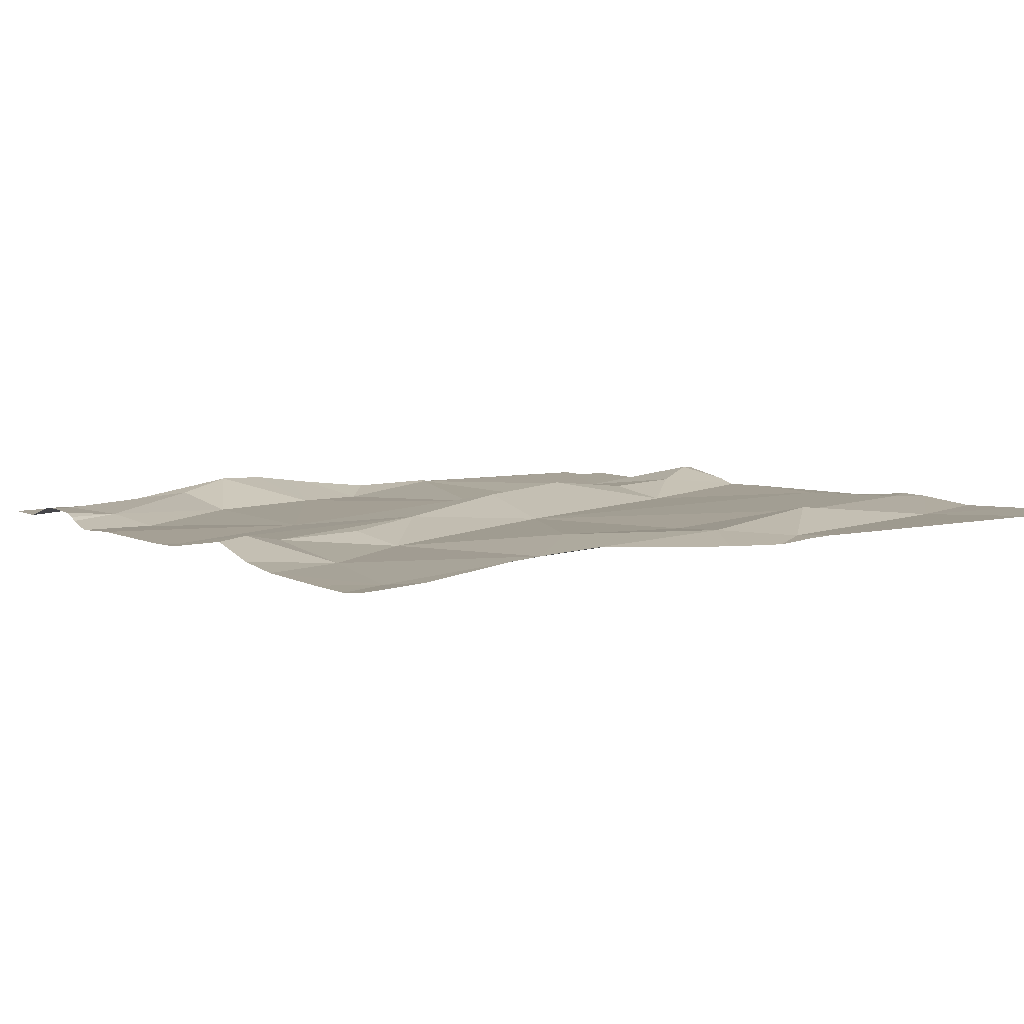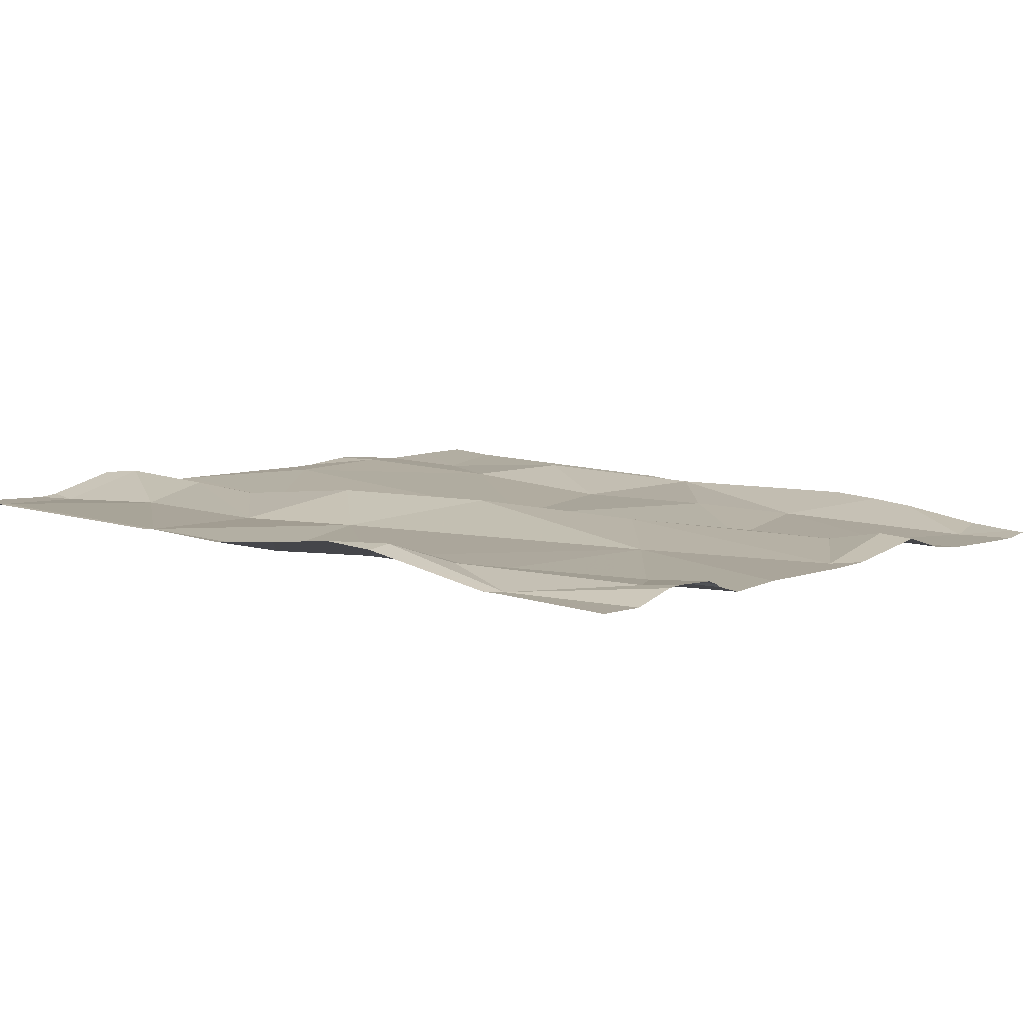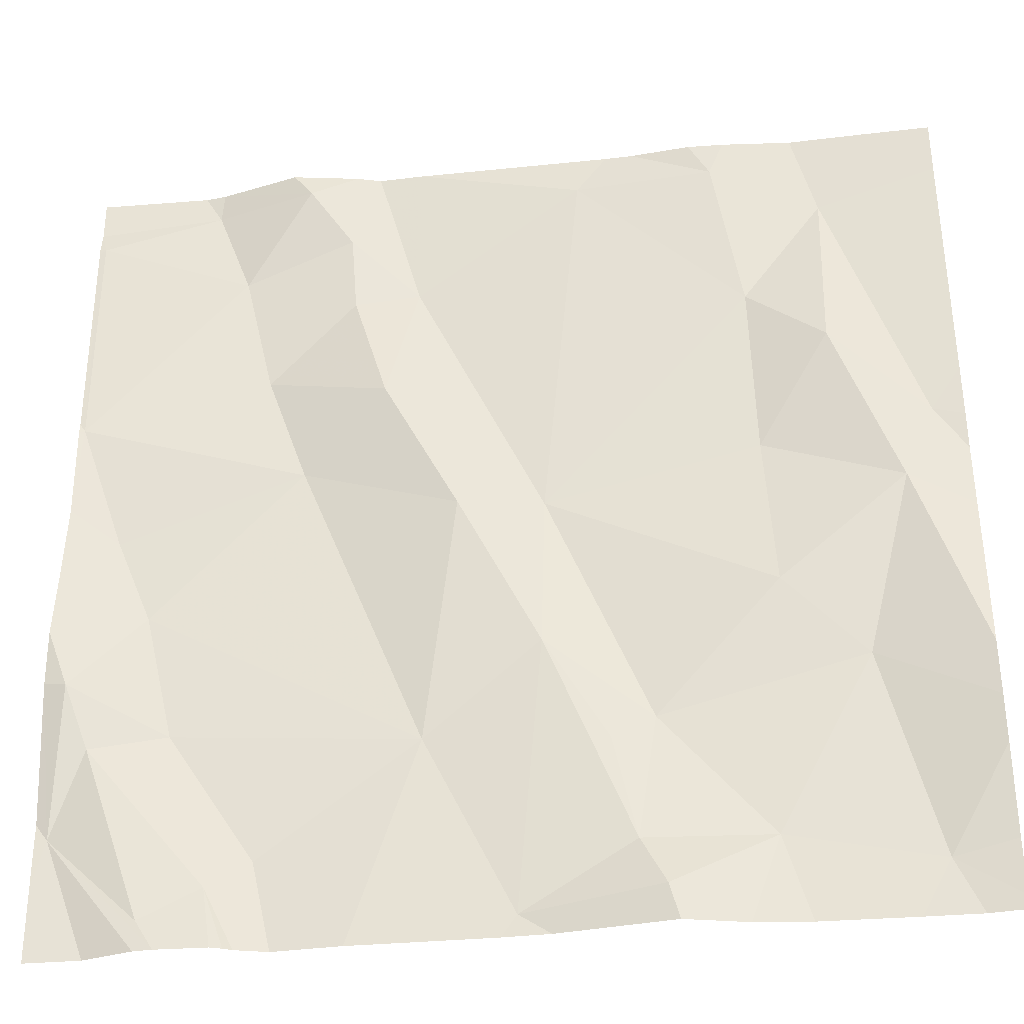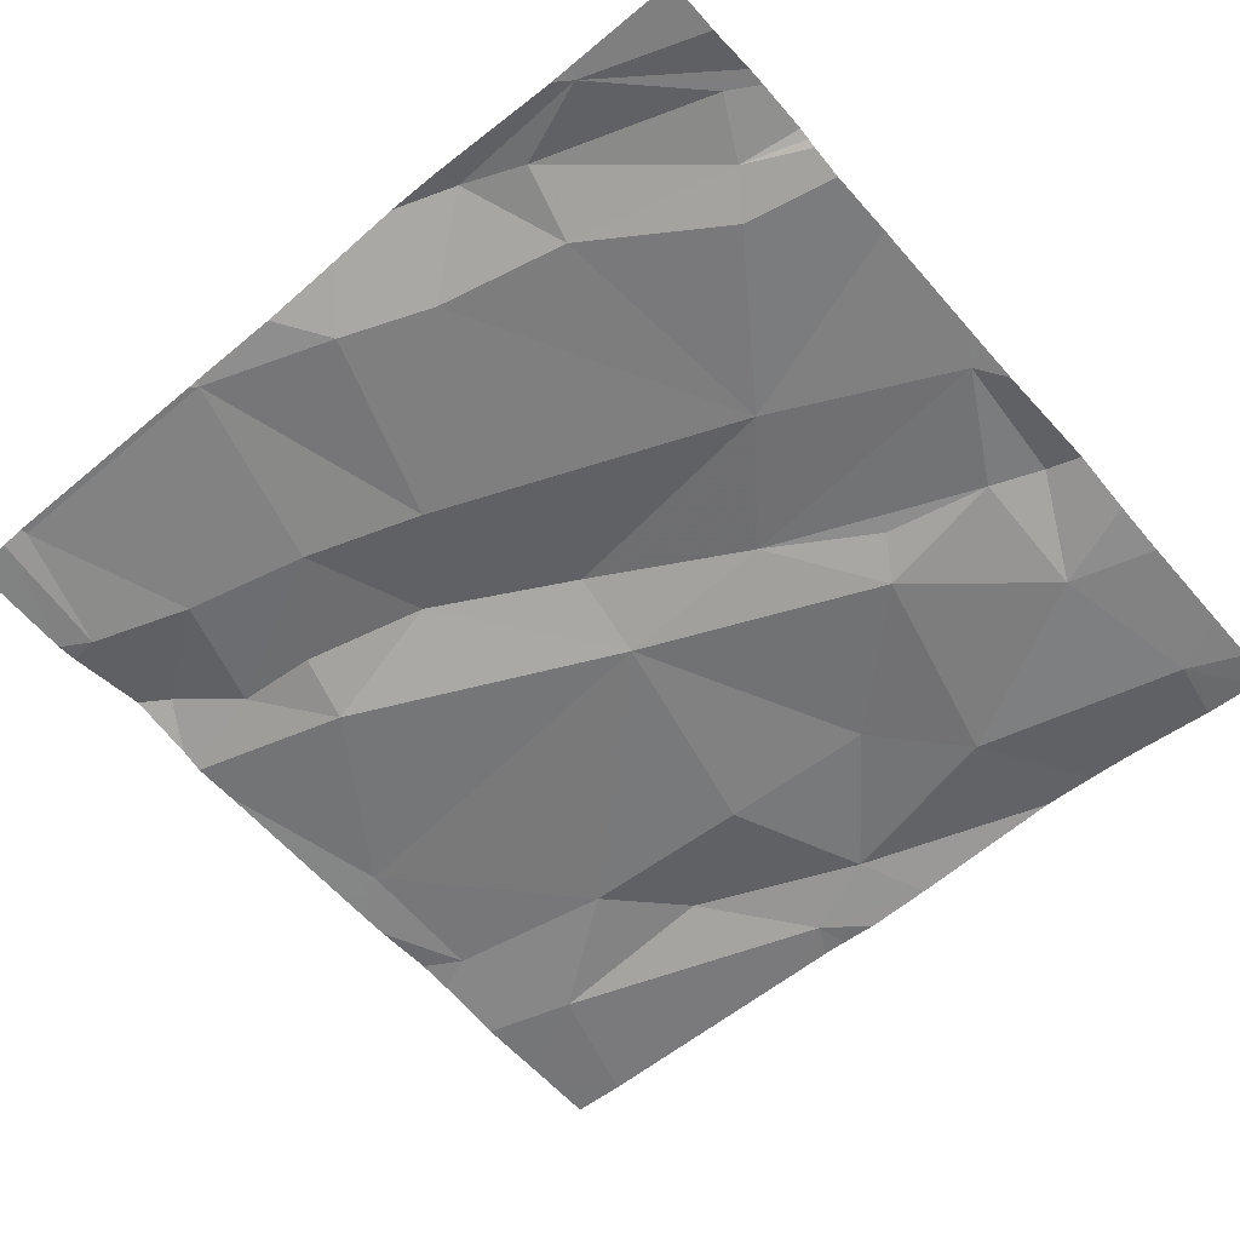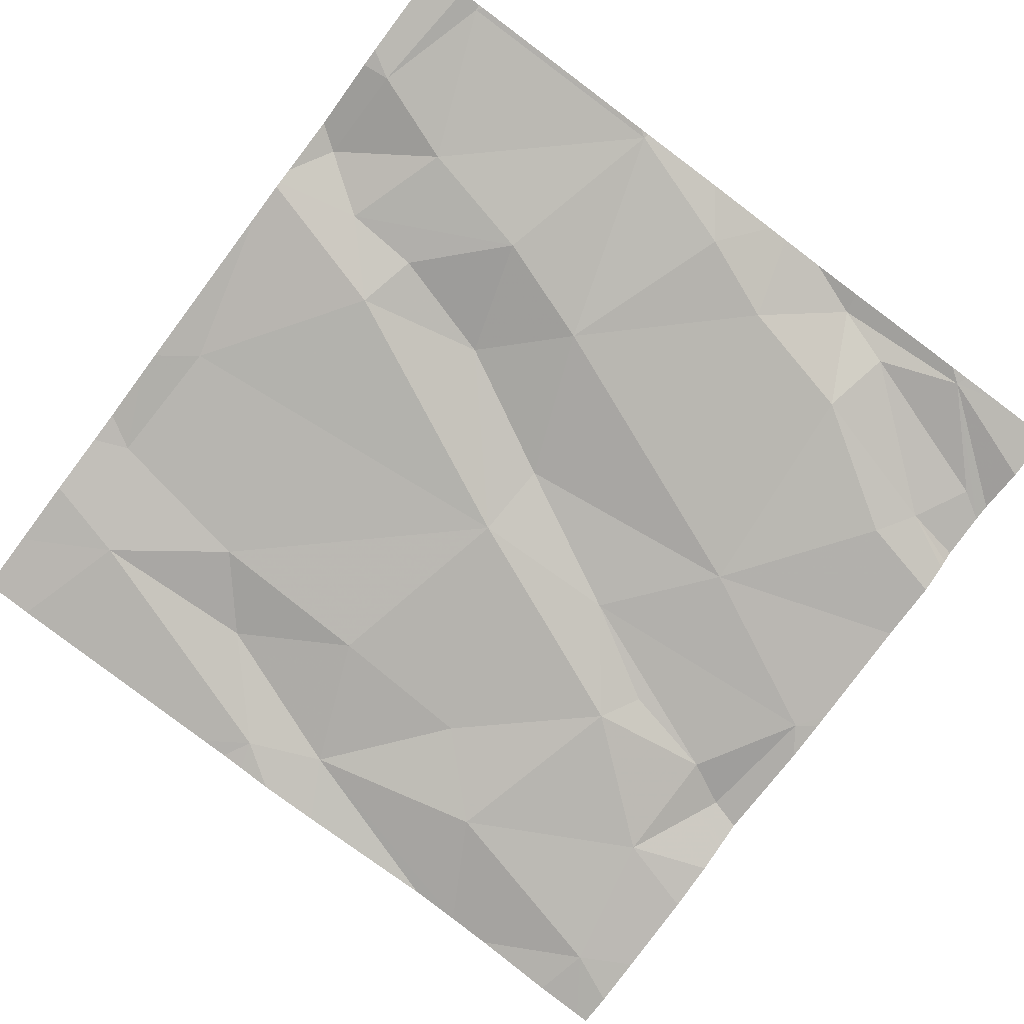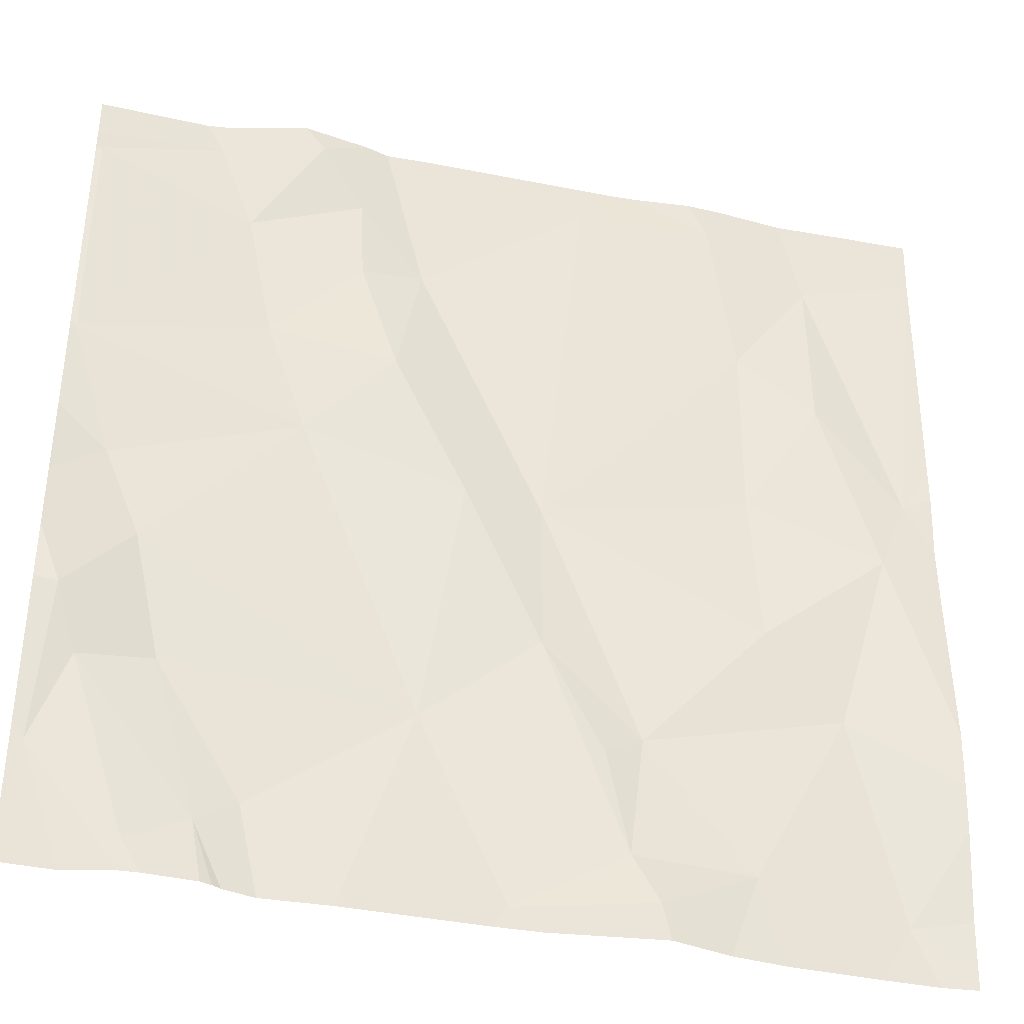
<metadata>
{"format":"obj","ext":"obj","renderer":"f3d","projection":"perspective","resolution":1024,"background":"white","views":[{"elev":3.3,"azim":57.1,"up":"+Z"},{"elev":7.7,"azim":-52.4,"up":"+Z"},{"elev":-36.0,"azim":8.8,"up":"+Y"},{"elev":-60.2,"azim":-49.0,"up":"+Z"},{"elev":-79.7,"azim":-126.8,"up":"+Z"},{"elev":-38.1,"azim":-13.2,"up":"+Y"}]}
</metadata>
<code>
v -116.3 266.4 500.6
v -116.3 266.3 500.6
v -116.5 267.2 500.7
v -117.2 266.3 500.6
v -117.1 267.1 500.7
v -116.5 267.2 500.7
v -116.3 266.2 500.6
v -117.2 266.5 500.7
v -116.3 266.4 500.6
v -117.2 267.1 500.7
v -116.6 267.2 500.7
v -117.2 266.7 500.6
v -116.3 266.5 500.6
v -117.2 266.4 500.7
v -117.2 266.8 500.7
v -117.1 266.2 500.6
v -117 266.3 500.6
v -116.8 267.2 500.7
v -117 266.3 500.6
v -117.1 266.5 500.6
v -117.1 266.6 500.6
v -116.8 266.4 500.6
v -116.6 266.4 500.6
v -116.6 266.4 500.6
v -116.6 266.3 500.6
v -116.6 266.3 500.6
v -116.7 266.2 500.6
v -117.1 267.2 500.7
v -116.5 266.3 500.6
v -116.6 267.2 500.7
v -116.4 267.2 500.6
v -116.9 267.2 500.7
v -117 267.2 500.7
v -116.5 267.1 500.7
v -117 266.8 500.6
v -116.8 267 500.6
v -116.9 266.9 500.7
v -116.9 267 500.7
v -116.7 266.7 500.6
v -116.7 267.1 500.7
v -116.4 267.1 500.6
v -116.8 266.7 500.7
v -116.7 266.5 500.6
v -116.4 266.5 500.6
v -116.5 266.6 500.6
v -117 266.9 500.6
v -117 267.1 500.7
v -116.5 267 500.6
v -116.5 266.8 500.6
v -116.9 267.1 500.7
v -117 267 500.7
v -117 266.2 500.6
v -117.1 266.2 500.6
v -116.3 266.7 500.6
v -116.9 266.2 500.6
v -116.3 266.3 500.6
v -116.5 266.2 500.6
v -116.6 266.2 500.6
v -117 266.2 500.6
v -116.3 266.8 500.6
v -116.4 266.9 500.7
v -116.5 266.2 500.6
v -117.1 266.2 500.6
v -117.2 266.2 500.6
v -117.2 266.3 500.6
v -117.2 266.3 500.6
v -117.2 267.1 500.7
v -117.2 266.5 500.7
v -117.2 266.4 500.6
v -117.2 267.1 500.7
v -117.2 266.3 500.6
v -116.3 267.2 500.6
v -117.2 266.6 500.7
v -117.2 266.7 500.7
v -117.2 266.6 500.7
v -117.2 267.1 500.7
v -117.2 266.8 500.7
v -117.2 266.9 500.7
v -117.2 266.6 500.7
v -116.3 266.7 500.6
v -116.3 266.8 500.6
v -116.3 266.7 500.6
v -116.3 266.8 500.6
v -116.3 267.1 500.6
v -116.3 266.8 500.6
v -116.7 266.2 500.6
v -116.8 266.2 500.6
v -116.8 266.2 500.6
v -117 266.2 500.6
v -117 266.2 500.6
v -116.4 266.2 500.6
v -116.3 266.2 500.6
v -117.2 266.2 500.6
v -116.3 266.2 500.6
v -116.3 266.2 500.6
v -117.2 266.2 500.6
v -116.9 267.2 500.7
v -116.9 267.2 500.7
v -117.1 267.2 500.7
v -117.2 267.2 500.7
v -116.3 267.2 500.6
f 87 27 88
f 83 60 81
f 4 8 68
f 10 5 67
f 82 60 80
f 64 65 93
f 100 67 99
f 4 14 8
f 81 60 82
f 86 27 87
f 80 54 13
f 74 15 77
f 15 10 76
f 52 16 53
f 17 19 20
f 21 20 22
f 24 23 25
f 26 25 27
f 22 19 59
f 57 26 58
f 53 4 63
f 25 26 29
f 99 5 28
f 58 27 86
f 98 47 97
f 12 35 15
f 37 36 38
f 36 39 40
f 6 41 31
f 16 14 4
f 37 35 42
f 43 23 24
f 27 25 43
f 25 23 43
f 25 29 24
f 39 37 42
f 43 22 27
f 24 44 45
f 27 22 55
f 59 17 90
f 35 46 15
f 46 37 38
f 16 17 14
f 43 24 39
f 75 21 79
f 21 8 20
f 8 14 20
f 28 47 33
f 48 40 39
f 44 24 29
f 24 45 39
f 20 14 17
f 22 20 19
f 22 35 21
f 39 49 48
f 12 21 35
f 36 40 18
f 46 35 37
f 40 34 11
f 50 36 32
f 39 42 43
f 47 50 97
f 46 38 50
f 51 46 50
f 37 39 36
f 48 34 40
f 41 34 48
f 22 43 42
f 21 12 73
f 10 15 51
f 50 47 51
f 36 50 38
f 97 50 32
f 5 51 47
f 45 49 39
f 42 35 22
f 5 10 51
f 15 46 51
f 54 44 9
f 32 36 18
f 62 29 57
f 63 4 64
f 54 45 44
f 54 60 61
f 30 40 11
f 58 26 27
f 44 29 56
f 60 54 80
f 84 60 85
f 49 54 61
f 61 48 49
f 41 61 60
f 48 61 41
f 49 45 54
f 57 29 26
f 56 29 62
f 9 56 1
f 65 4 66
f 2 56 7
f 18 40 30
f 66 4 71
f 67 5 99
f 55 22 59
f 1 56 2
f 59 19 17
f 68 8 75
f 69 4 68
f 7 56 92
f 70 10 67
f 33 47 98
f 71 4 69
f 28 5 47
f 73 12 74
f 53 16 4
f 74 12 15
f 13 54 9
f 75 8 21
f 76 10 70
f 9 44 56
f 77 15 78
f 31 41 72
f 78 15 76
f 72 84 101
f 52 17 16
f 79 21 73
f 84 41 60
f 64 4 65
f 85 60 83
f 6 34 41
f 88 27 55
f 89 17 52
f 90 17 89
f 11 34 3
f 91 56 62
f 92 56 94
f 3 34 6
f 93 65 96
f 94 56 91
f 95 7 92
f 72 41 84

</code>
